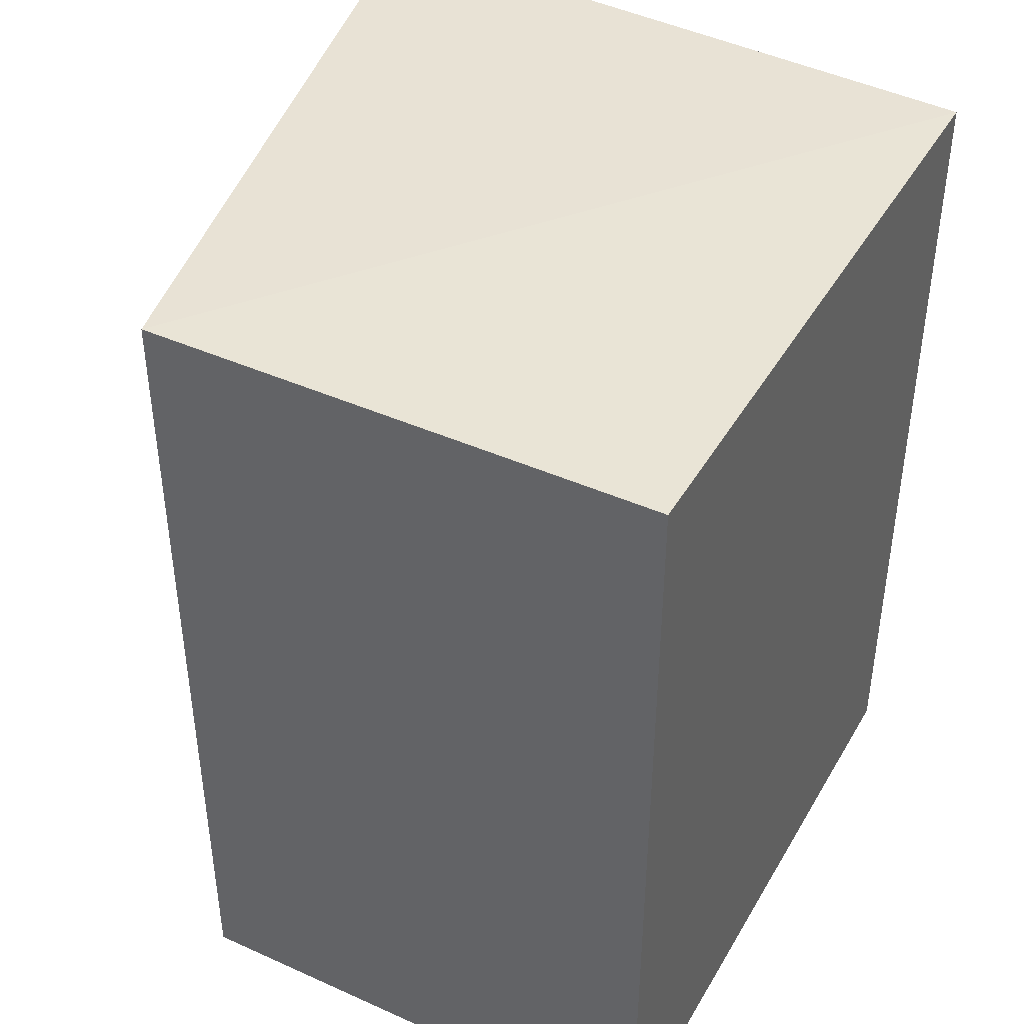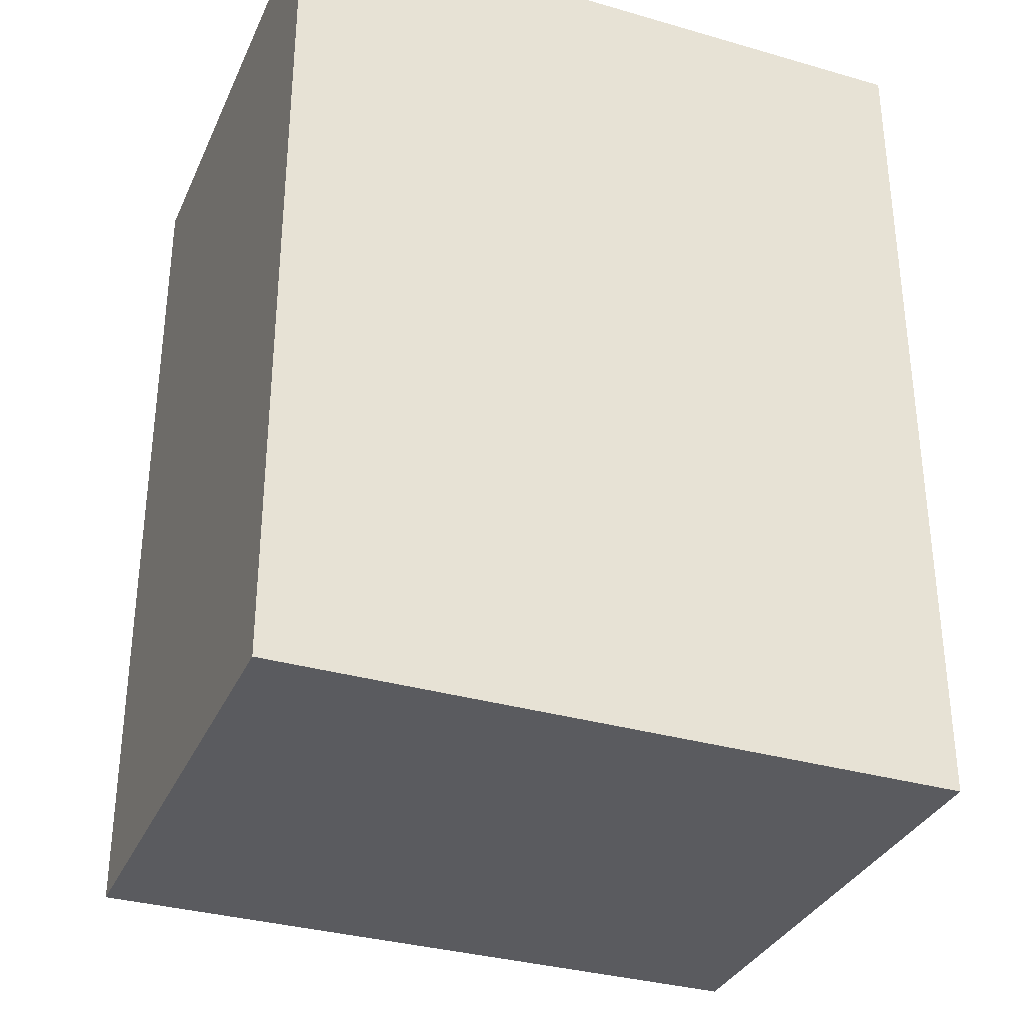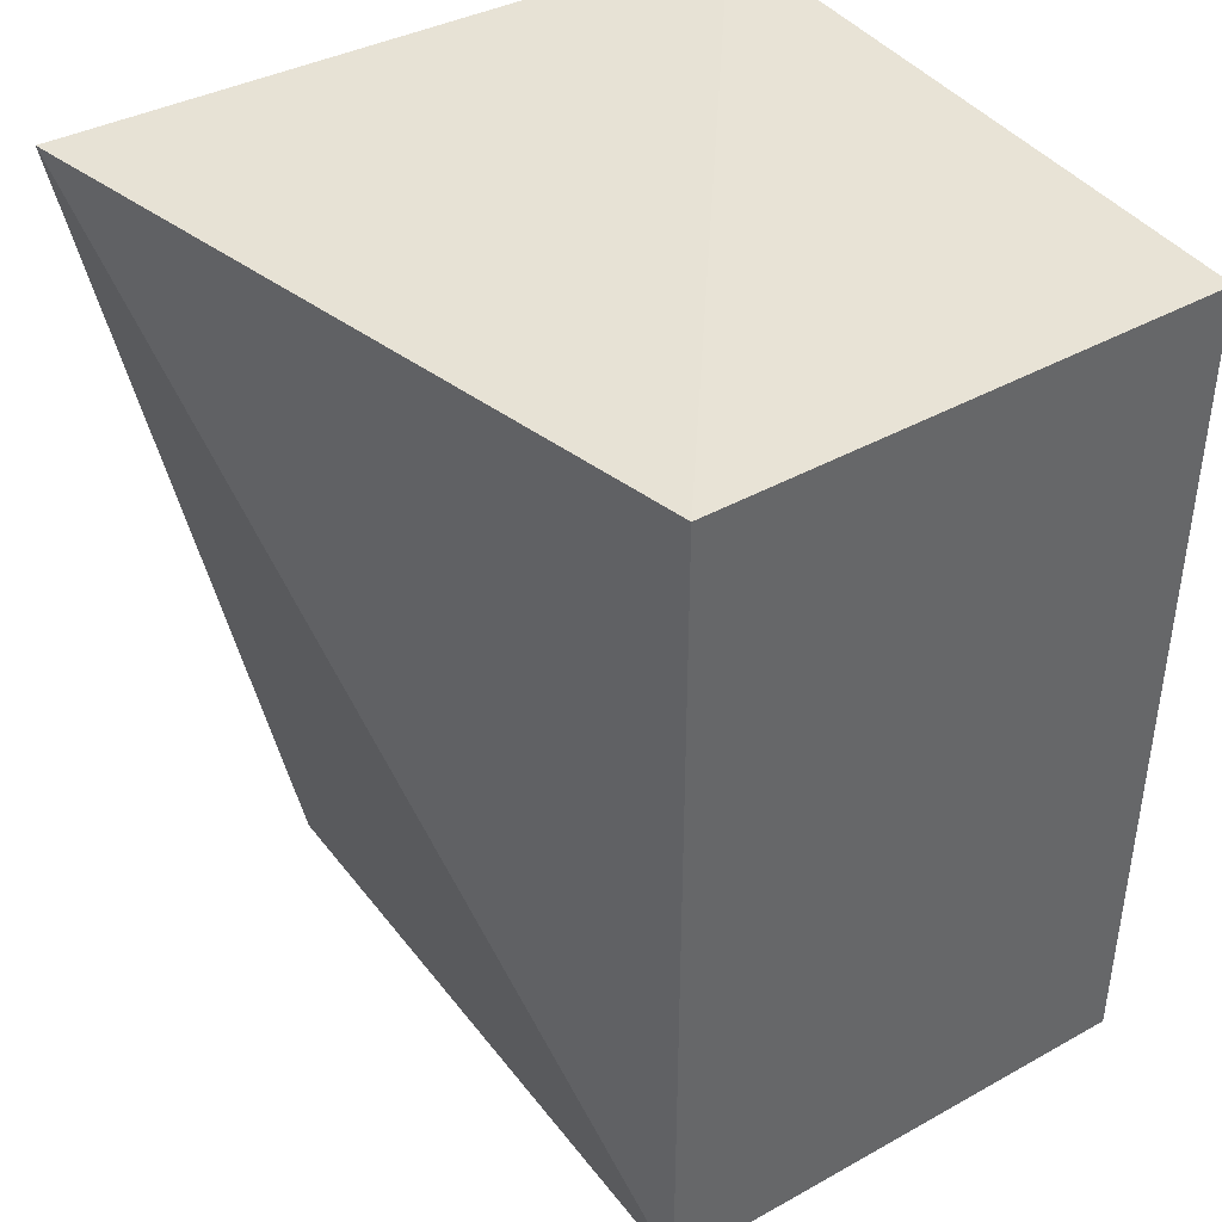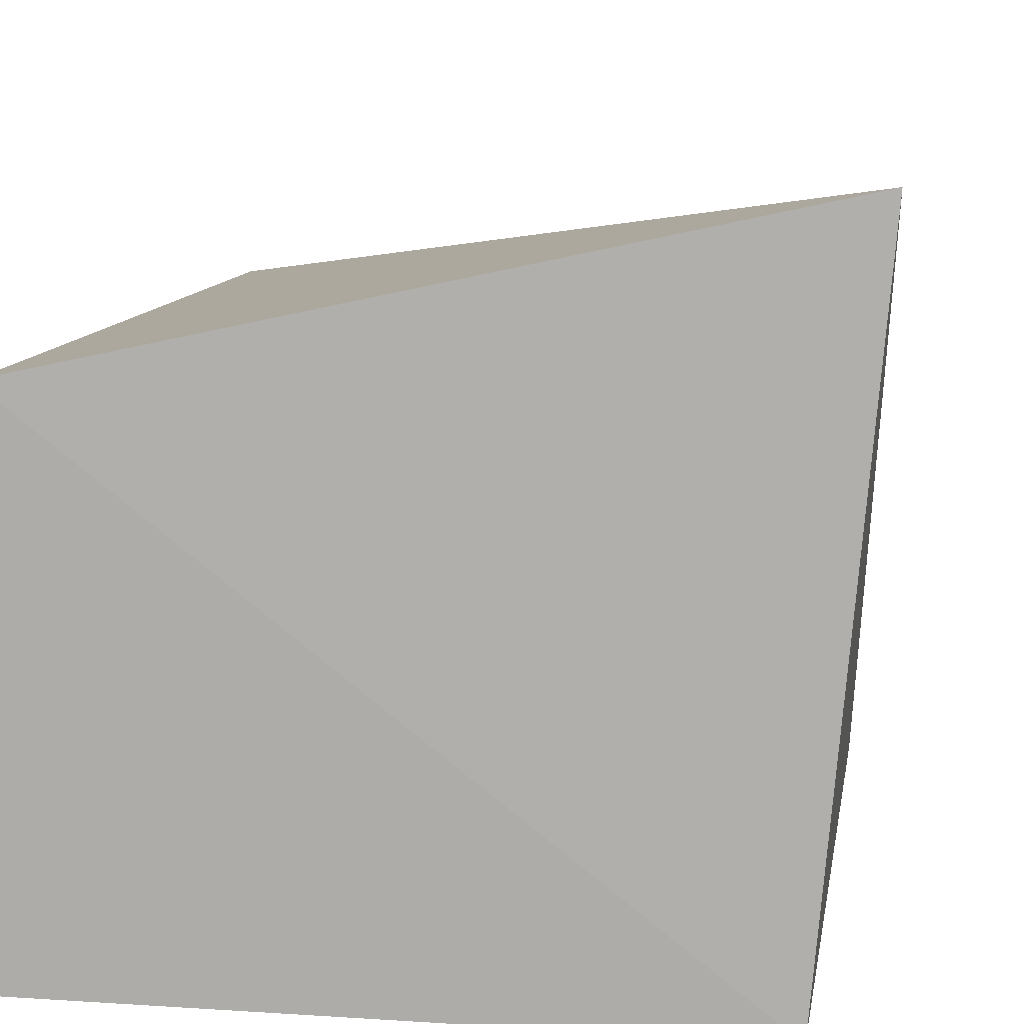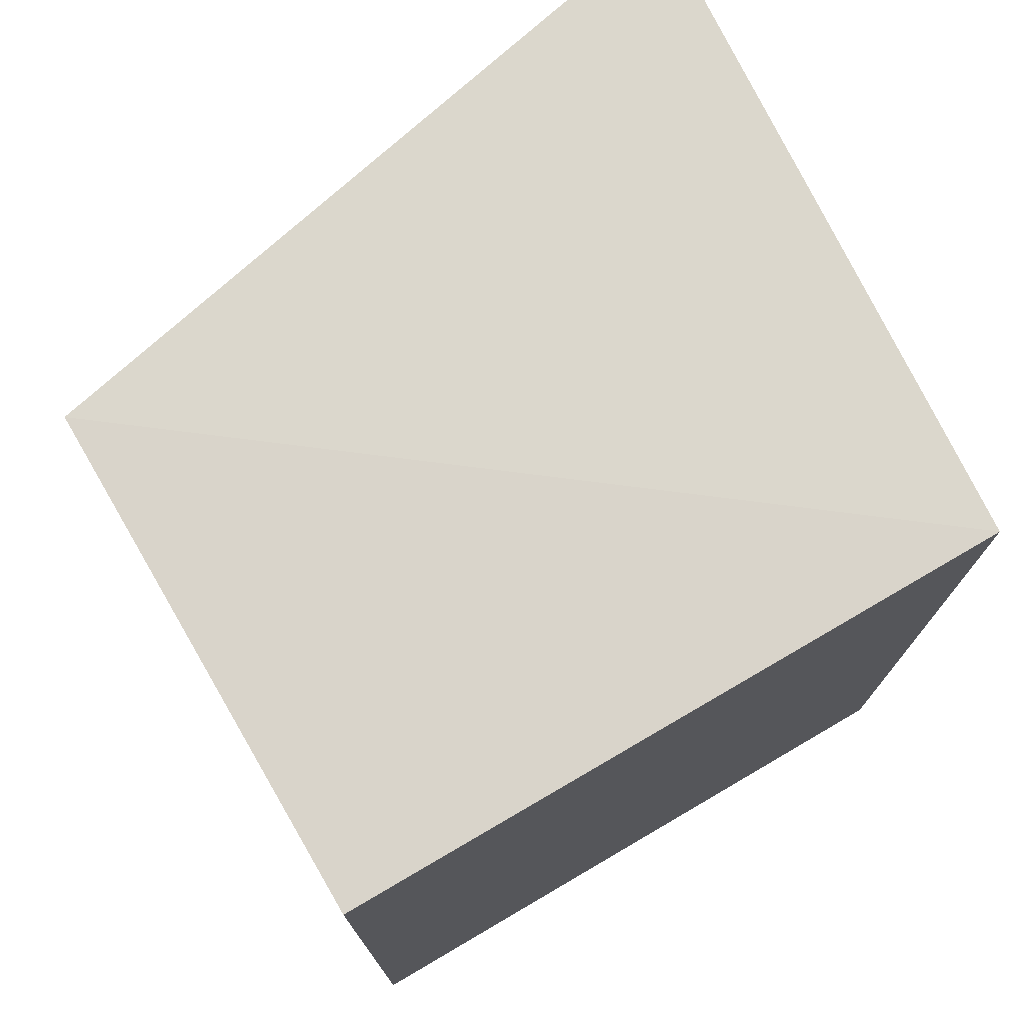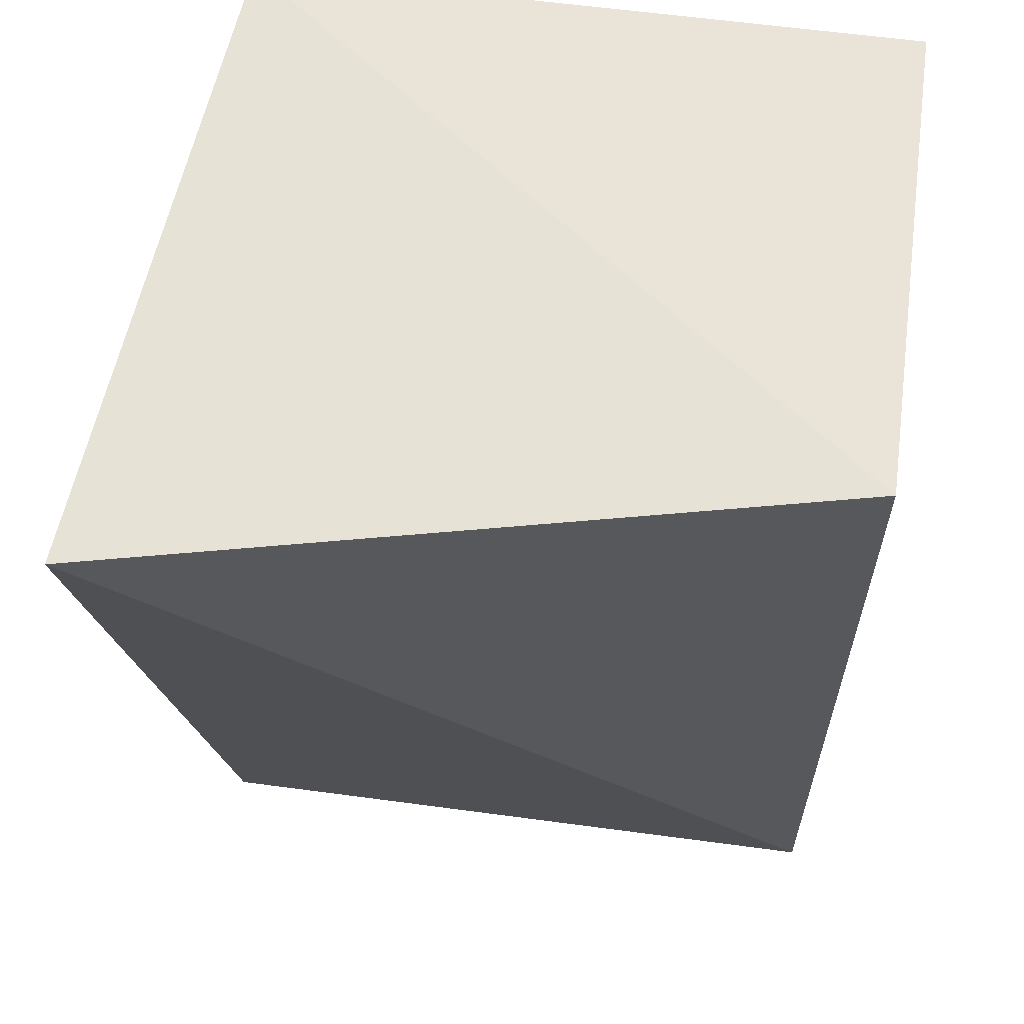
<metadata>
{"format":"obj","ext":"obj","renderer":"f3d","projection":"perspective","resolution":1024,"background":"white","views":[{"elev":42.6,"azim":-61.9,"up":"+Z"},{"elev":-33.4,"azim":-21.6,"up":"+Z"},{"elev":41.5,"azim":-124.0,"up":"+Z"},{"elev":10.8,"azim":9.2,"up":"+Y"},{"elev":74.8,"azim":-30.3,"up":"+Z"},{"elev":61.1,"azim":-172.2,"up":"+Z"}]}
</metadata>
<code>
v 0.195 -0.008316 0.2652
v 0.195 -0.008316 0.007576
v 0.212 0.1902 0.2605
v 0.195 0.1432 0.007576
v -0.001983 -0.008316 0.2652
v -0.001983 0.1432 0.007576
v -0.001983 0.1432 0.2652
v -0.001983 -0.008316 0.007576
f 1 2 3
f 3 2 4
f 5 2 1
f 6 4 2
f 6 3 4
f 7 5 1
f 7 1 3
f 7 6 5
f 7 3 6
f 8 6 2
f 8 2 5
f 8 5 6

</code>
